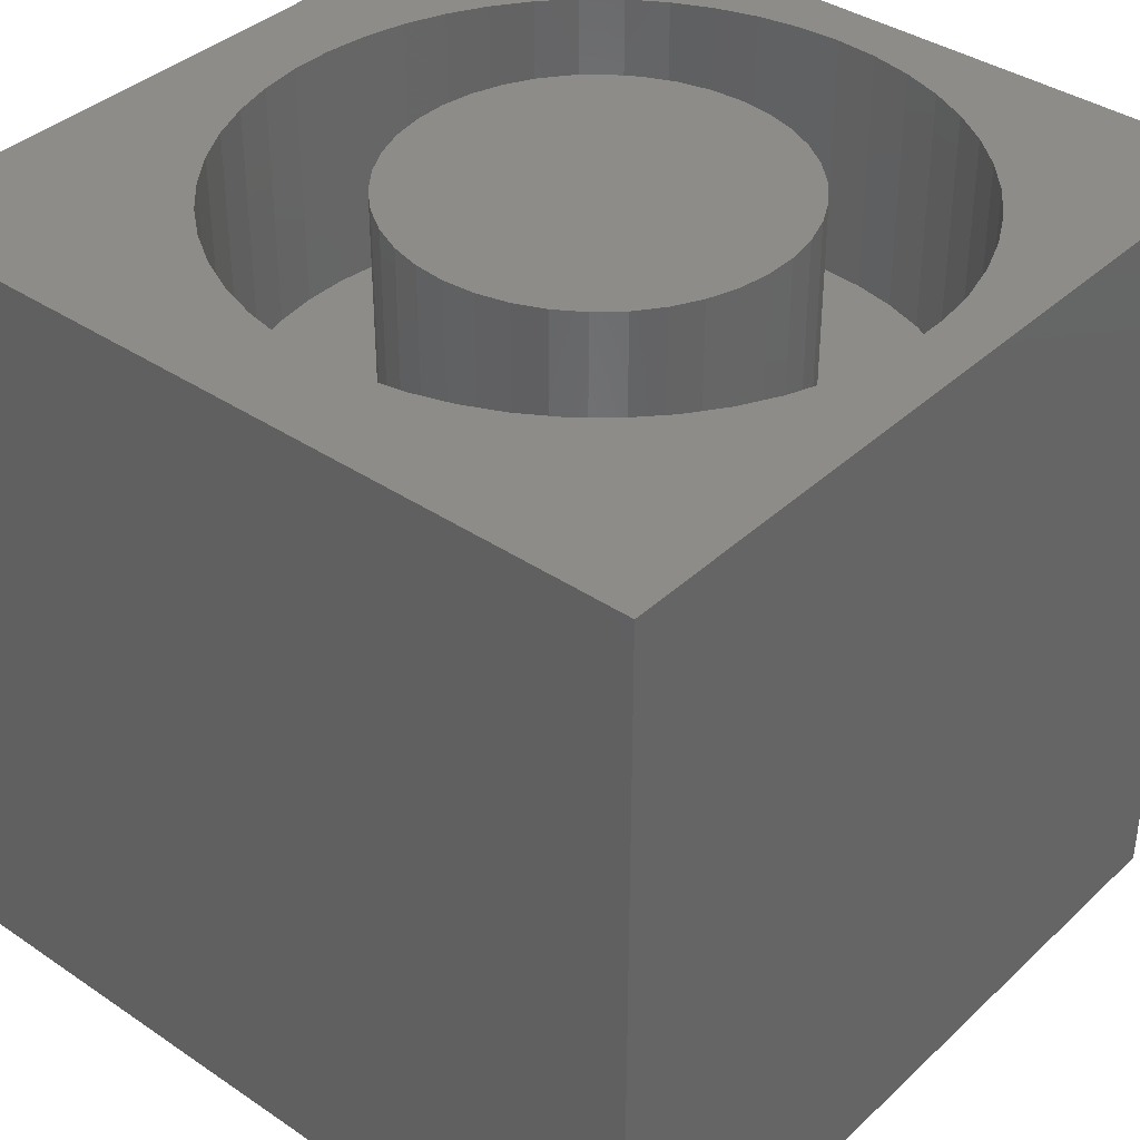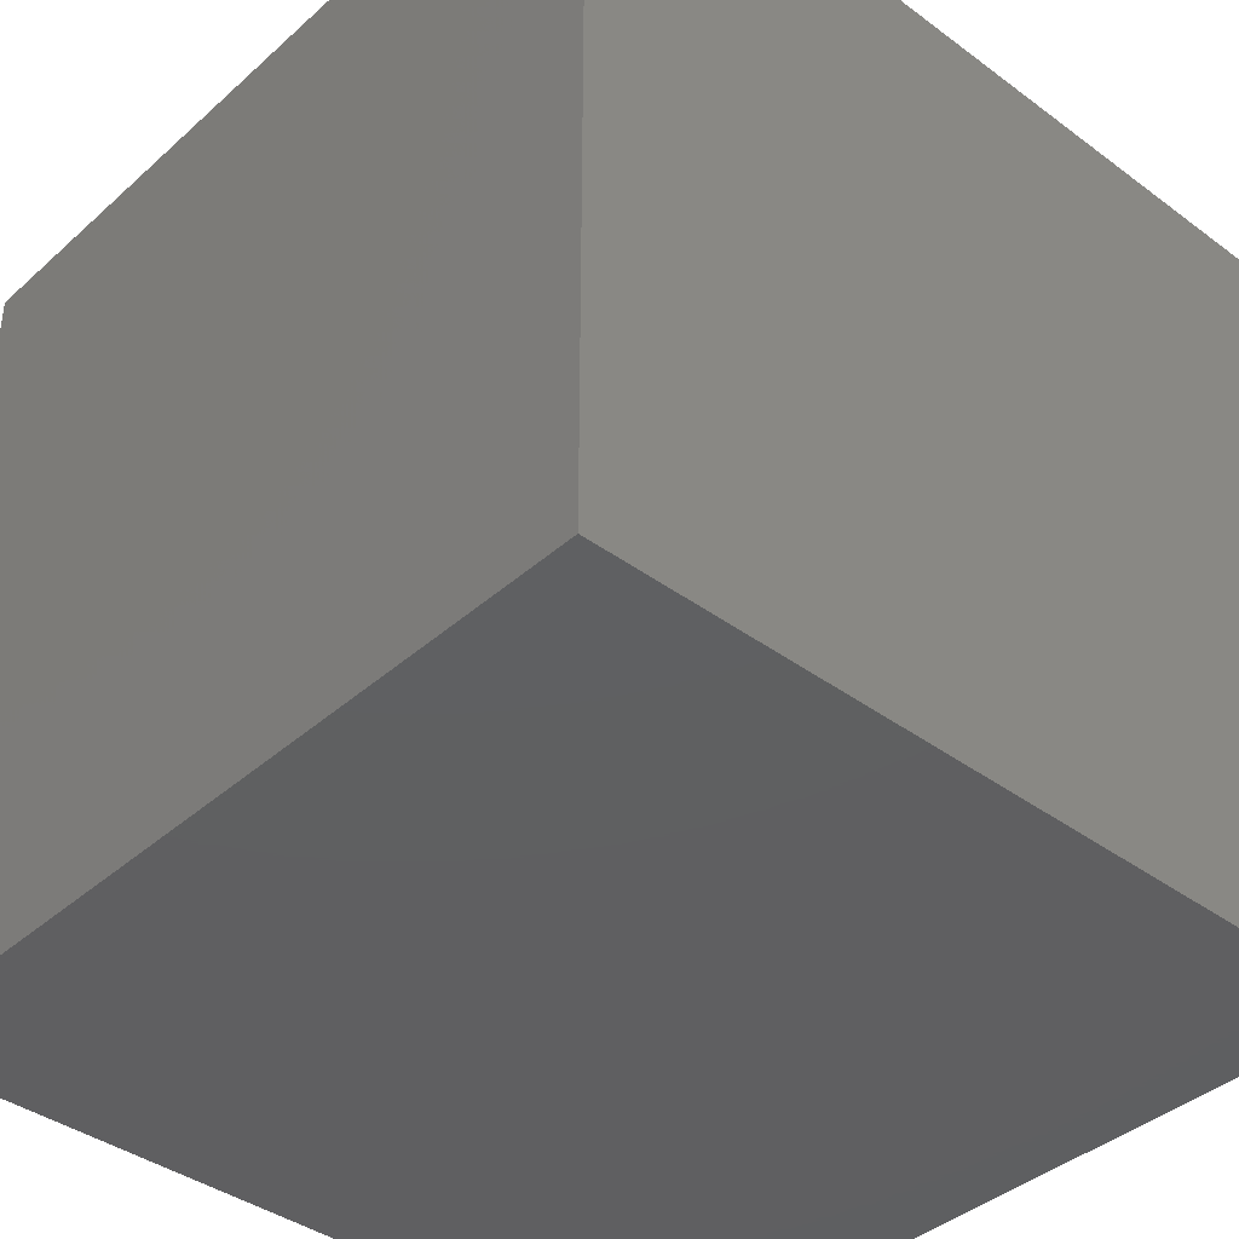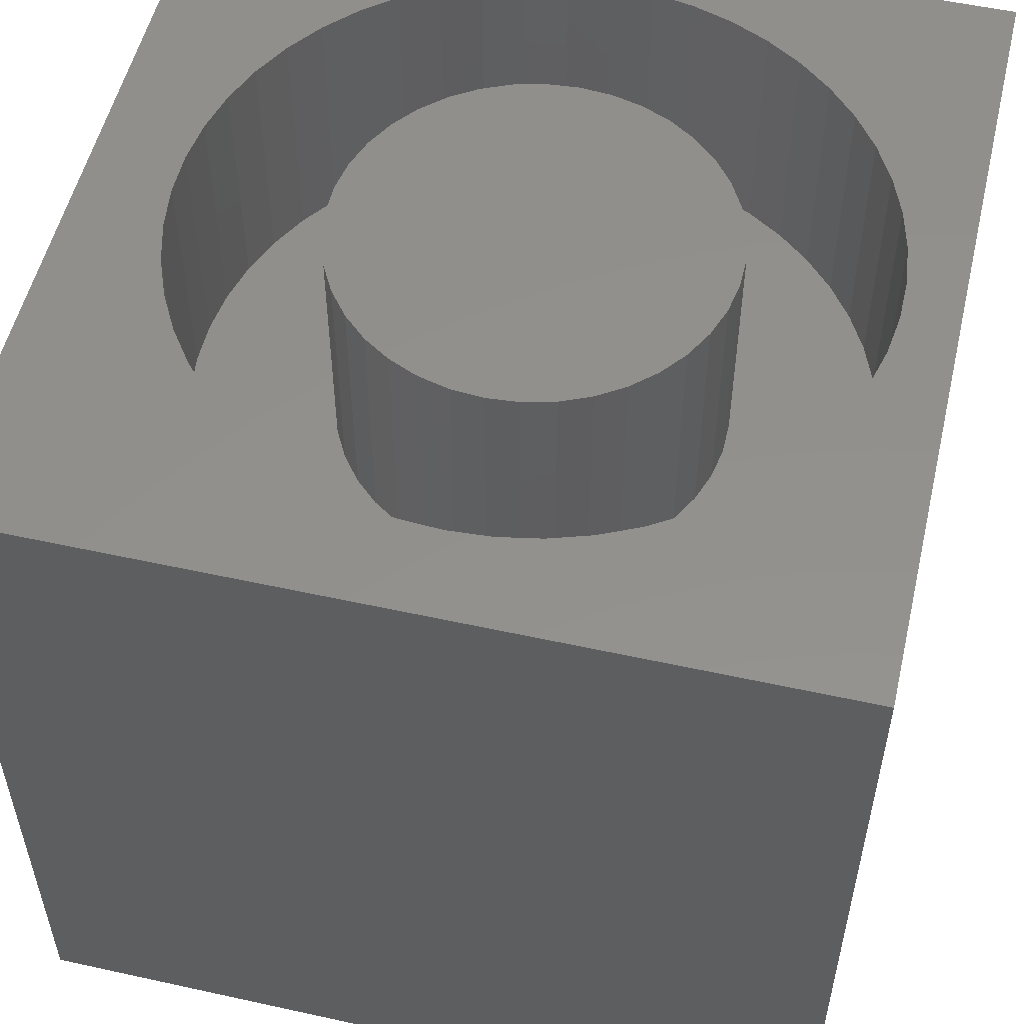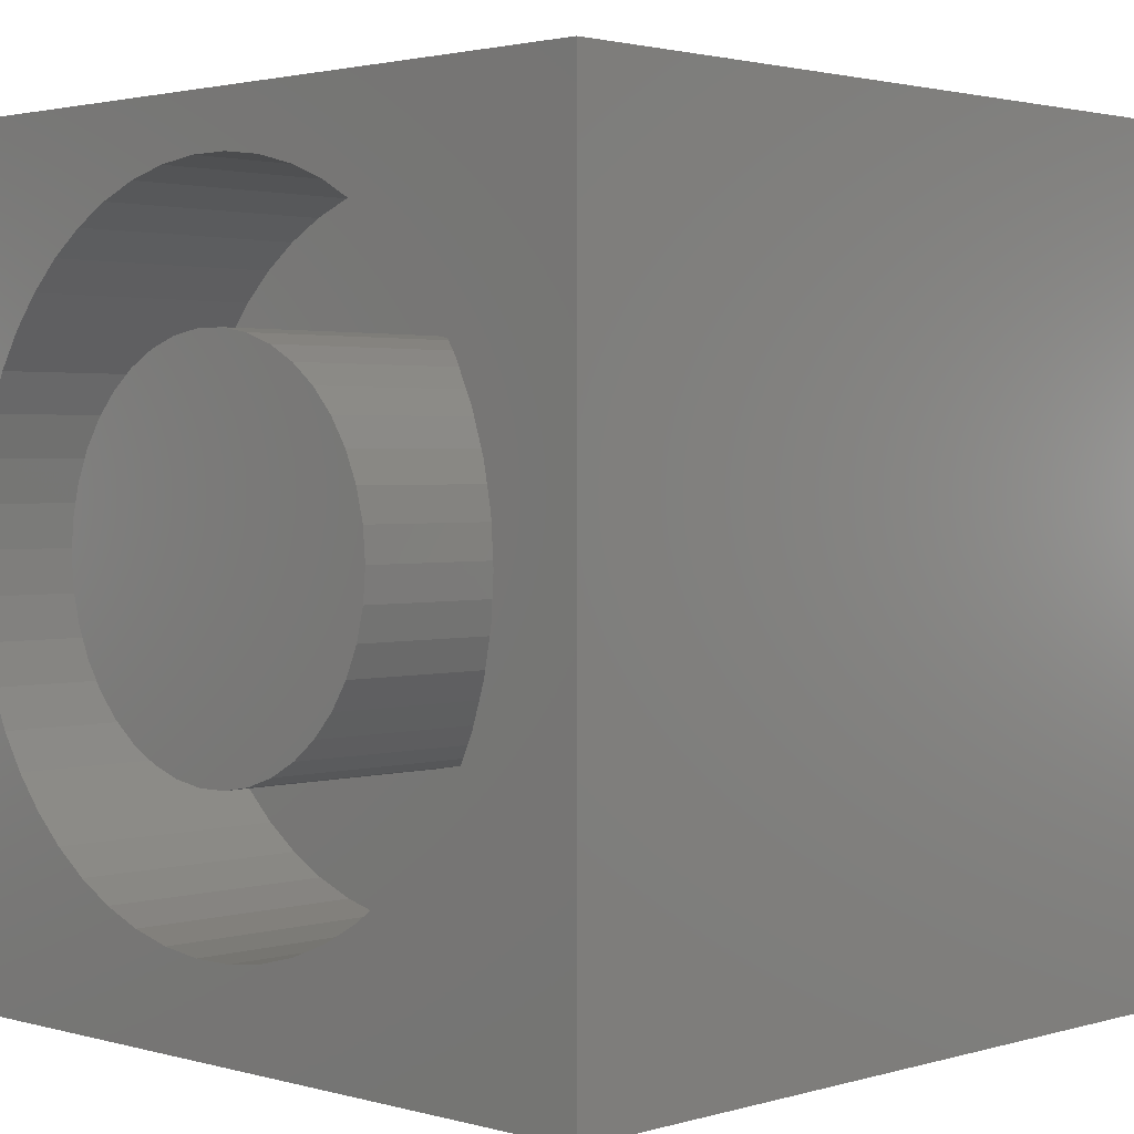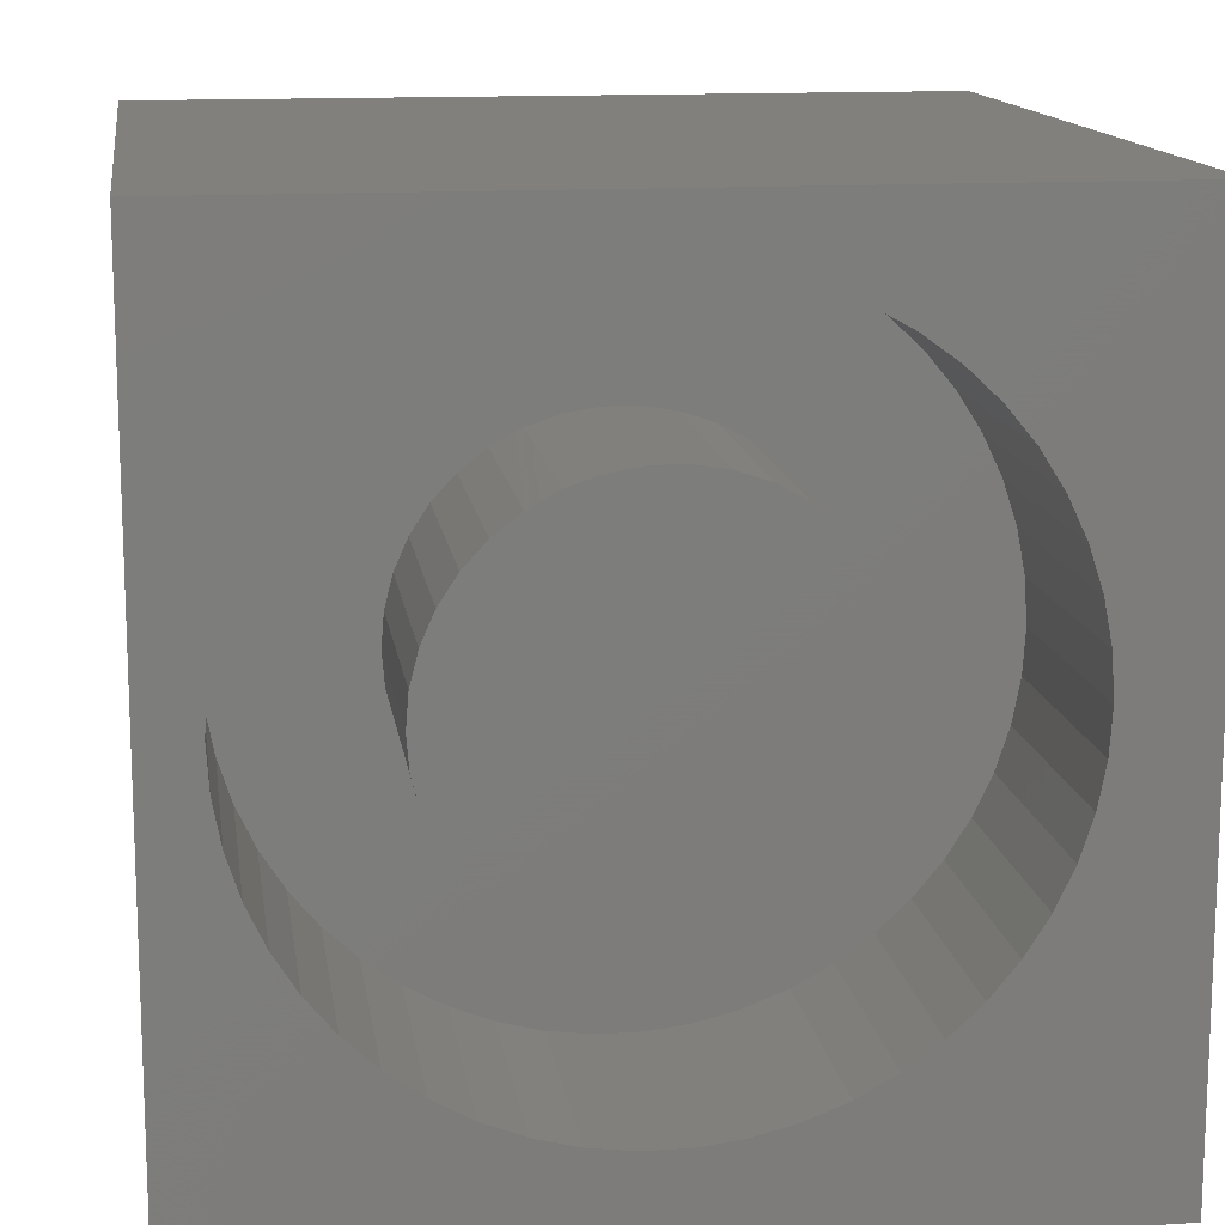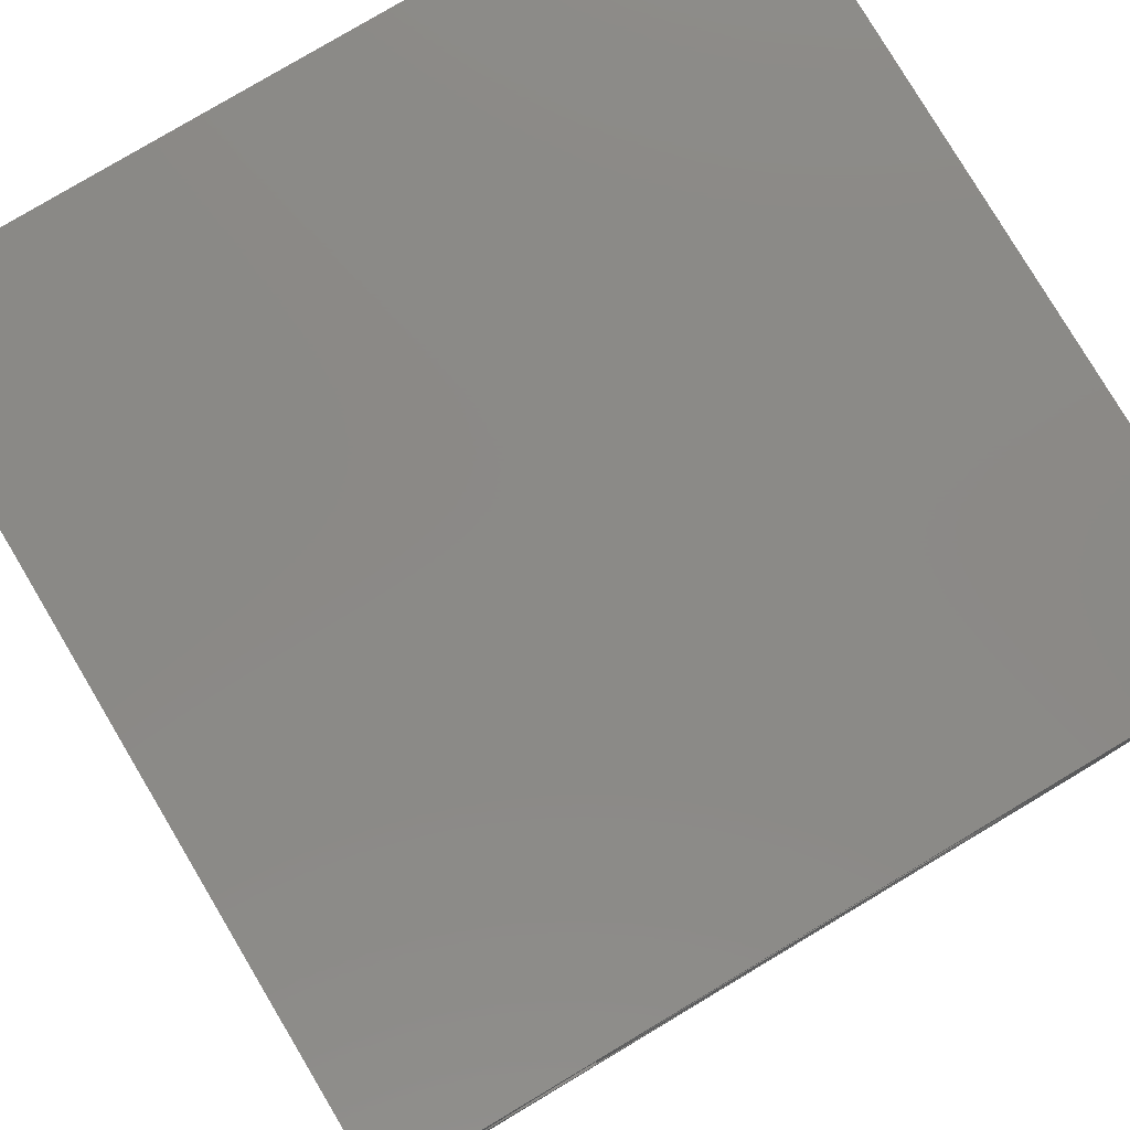
<metadata>
{"format":"stl","ext":"stl","renderer":"f3d","projection":"perspective","resolution":1024,"background":"white","views":[{"elev":38.1,"azim":130.6,"up":"+Z"},{"elev":-39.7,"azim":-132.4,"up":"+Y"},{"elev":53.9,"azim":103.2,"up":"+Z"},{"elev":2.1,"azim":44.3,"up":"+Y"},{"elev":13.8,"azim":-8.2,"up":"+Y"},{"elev":79.7,"azim":-30.8,"up":"+Y"}]}
</metadata>
<code>
# stl→obj: 184 verts, 364 faces
v 0 10 10
v 0 10 0
v 0 0 10
v 0 0 0
v 8.898 4.686 10
v 10 0 10
v 8.931 5.205 10
v 10 10 10
v 8.898 5.724 10
v 8.801 6.235 10
v 8.801 4.175 10
v 8.64 3.68 10
v 8.419 3.21 10
v 8.14 2.771 10
v 7.808 2.37 10
v 7.429 2.014 10
v 4.013 1.137 10
v 3.509 1.266 10
v 3.025 1.457 10
v 2.57 1.708 10
v 8.14 7.64 10
v 8.419 7.201 10
v 8.64 6.73 10
v 2.149 2.014 10
v 1.77 2.37 10
v 1.438 2.771 10
v 7.008 1.708 10
v 6.553 1.457 10
v 6.069 1.266 10
v 0.7771 6.235 10
v 0.9378 6.73 10
v 1.159 7.201 10
v 1.438 7.64 10
v 1.77 8.041 10
v 2.149 8.397 10
v 3.509 9.145 10
v 4.013 9.274 10
v 5.565 1.137 10
v 5.049 1.071 10
v 4.529 1.071 10
v 1.159 3.21 10
v 0.9378 3.68 10
v 0.7771 4.175 10
v 2.57 8.703 10
v 3.025 8.953 10
v 0.6796 4.686 10
v 0.647 5.205 10
v 0.6796 5.724 10
v 4.529 9.339 10
v 5.049 9.339 10
v 5.565 9.274 10
v 6.069 9.145 10
v 6.553 8.953 10
v 7.008 8.703 10
v 7.429 8.397 10
v 7.808 8.041 10
v 10 10 0
v 10 0 0
v 8.898 4.686 7.007
v 8.931 5.205 7.007
v 8.898 5.724 7.007
v 8.801 6.235 7.007
v 8.64 6.73 7.007
v 8.419 7.201 7.007
v 8.14 7.64 7.007
v 7.808 8.041 7.007
v 7.429 8.397 7.007
v 7.008 8.703 7.007
v 6.553 8.953 7.007
v 6.069 9.145 7.007
v 5.565 9.274 7.007
v 5.049 9.339 7.007
v 4.529 9.339 7.007
v 4.013 9.274 7.007
v 3.509 9.145 7.007
v 3.025 8.953 7.007
v 2.57 8.703 7.007
v 2.149 8.397 7.007
v 1.77 8.041 7.007
v 1.438 7.64 7.007
v 1.159 7.201 7.007
v 0.9378 6.73 7.007
v 0.7771 6.235 7.007
v 0.6796 5.724 7.007
v 0.647 5.205 7.007
v 0.6796 4.686 7.007
v 0.7771 4.175 7.007
v 0.9378 3.68 7.007
v 1.159 3.21 7.007
v 1.438 2.771 7.007
v 1.77 2.37 7.007
v 2.149 2.014 7.007
v 2.57 1.708 7.007
v 3.025 1.457 7.007
v 3.509 1.266 7.007
v 4.013 1.137 7.007
v 4.529 1.071 7.007
v 5.049 1.071 7.007
v 5.565 1.137 7.007
v 6.069 1.266 7.007
v 6.553 1.457 7.007
v 7.008 1.708 7.007
v 7.429 2.014 7.007
v 7.808 2.37 7.007
v 8.14 2.771 7.007
v 8.419 3.21 7.007
v 8.64 3.68 7.007
v 8.801 4.175 7.007
v 5.741 7.375 7.007
v 5.371 7.502 7.007
v 4.985 7.566 7.007
v 4.593 7.566 7.007
v 4.207 7.502 7.007
v 7.03 4.436 7.007
v 7.126 4.815 7.007
v 7.158 5.205 7.007
v 7.126 5.595 7.007
v 6.394 3.462 7.007
v 6.659 3.75 7.007
v 6.873 4.078 7.007
v 2.919 3.75 7.007
v 3.184 3.462 7.007
v 3.493 3.222 7.007
v 3.837 3.036 7.007
v 6.659 6.66 7.007
v 6.394 6.948 7.007
v 6.085 7.189 7.007
v 7.03 5.975 7.007
v 6.873 6.333 7.007
v 5.371 2.909 7.007
v 5.741 3.036 7.007
v 6.085 3.222 7.007
v 4.207 2.909 7.007
v 4.593 2.844 7.007
v 4.985 2.844 7.007
v 2.452 4.815 7.007
v 2.548 4.436 7.007
v 2.705 4.078 7.007
v 2.548 5.975 7.007
v 2.452 5.595 7.007
v 2.42 5.205 7.007
v 3.837 7.375 7.007
v 3.493 7.189 7.007
v 3.184 6.948 7.007
v 2.919 6.66 7.007
v 2.705 6.333 7.007
v 7.158 5.205 10
v 7.126 4.815 10
v 7.03 4.436 10
v 6.873 4.078 10
v 6.659 3.75 10
v 6.394 3.462 10
v 6.085 3.222 10
v 5.741 3.036 10
v 5.371 2.909 10
v 4.985 2.844 10
v 4.593 2.844 10
v 4.207 2.909 10
v 3.837 3.036 10
v 3.493 3.222 10
v 3.184 3.462 10
v 2.919 3.75 10
v 2.705 4.078 10
v 2.548 4.436 10
v 2.452 4.815 10
v 2.42 5.205 10
v 2.452 5.595 10
v 2.548 5.975 10
v 2.705 6.333 10
v 2.919 6.66 10
v 3.184 6.948 10
v 3.493 7.189 10
v 3.837 7.375 10
v 4.207 7.502 10
v 4.593 7.566 10
v 4.985 7.566 10
v 5.371 7.502 10
v 5.741 7.375 10
v 6.085 7.189 10
v 6.394 6.948 10
v 6.659 6.66 10
v 6.873 6.333 10
v 7.03 5.975 10
v 7.126 5.595 10
f 1 2 3
f 3 2 4
f 5 6 7
f 7 6 8
f 7 8 9
f 9 8 10
f 5 11 6
f 6 11 12
f 6 12 13
f 13 14 6
f 6 14 15
f 6 15 16
f 17 18 3
f 3 18 19
f 3 19 20
f 21 22 8
f 8 22 23
f 8 23 10
f 20 24 3
f 3 24 25
f 3 25 26
f 16 27 6
f 6 27 28
f 6 28 29
f 30 31 1
f 1 31 32
f 32 33 1
f 1 33 34
f 1 34 35
f 1 36 37
f 29 38 6
f 6 38 39
f 6 39 3
f 3 39 40
f 3 40 17
f 26 41 3
f 3 41 42
f 3 42 43
f 35 44 1
f 1 44 45
f 1 45 36
f 43 46 3
f 3 46 47
f 3 47 1
f 1 47 48
f 1 48 30
f 37 49 1
f 1 49 50
f 1 50 8
f 8 50 51
f 51 52 8
f 8 52 53
f 8 53 54
f 54 55 8
f 8 55 56
f 8 56 21
f 57 8 58
f 58 8 6
f 2 57 4
f 4 57 58
f 8 57 1
f 1 57 2
f 58 6 4
f 4 6 3
f 59 7 60
f 60 7 9
f 60 9 61
f 61 9 10
f 61 10 62
f 62 10 23
f 62 23 63
f 63 23 22
f 63 22 64
f 64 22 21
f 64 21 65
f 65 21 56
f 65 56 66
f 66 56 55
f 66 55 67
f 67 55 54
f 67 54 68
f 68 54 53
f 68 53 69
f 69 53 52
f 69 52 70
f 70 52 51
f 70 51 71
f 71 51 50
f 71 50 72
f 72 50 49
f 72 49 73
f 73 49 37
f 73 37 74
f 74 37 36
f 74 36 75
f 75 36 45
f 75 45 76
f 76 45 44
f 76 44 77
f 77 44 35
f 77 35 78
f 78 35 34
f 78 34 79
f 79 34 33
f 79 33 80
f 80 33 32
f 80 32 81
f 81 32 31
f 81 31 82
f 82 31 30
f 82 30 83
f 83 30 48
f 83 48 84
f 84 48 47
f 84 47 85
f 85 47 46
f 85 46 86
f 86 46 43
f 86 43 87
f 87 43 42
f 87 42 88
f 88 42 41
f 88 41 89
f 89 41 26
f 89 26 90
f 90 26 25
f 90 25 91
f 91 25 24
f 91 24 92
f 92 24 20
f 92 20 93
f 93 20 19
f 93 19 94
f 94 19 18
f 94 18 95
f 95 18 17
f 95 17 96
f 96 17 40
f 96 40 97
f 97 40 39
f 97 39 98
f 98 39 38
f 98 38 99
f 99 38 29
f 99 29 100
f 100 29 28
f 100 28 101
f 101 28 27
f 101 27 102
f 102 27 16
f 102 16 103
f 103 16 15
f 103 15 104
f 104 15 14
f 104 14 105
f 105 14 13
f 105 13 106
f 106 13 12
f 106 12 107
f 107 12 11
f 107 11 108
f 108 11 5
f 108 5 59
f 59 5 7
f 109 70 110
f 110 70 71
f 110 71 111
f 111 71 72
f 111 72 112
f 112 72 73
f 112 73 113
f 114 108 115
f 115 108 59
f 115 59 116
f 116 59 60
f 116 60 117
f 118 104 119
f 119 104 105
f 119 105 120
f 120 105 106
f 120 106 114
f 114 106 107
f 114 107 108
f 121 91 122
f 122 91 92
f 122 92 123
f 123 92 93
f 123 93 124
f 125 66 126
f 126 66 67
f 126 67 127
f 127 67 68
f 127 68 109
f 109 68 69
f 109 69 70
f 60 61 117
f 117 61 62
f 117 62 128
f 128 62 63
f 128 63 129
f 129 63 64
f 129 64 125
f 125 64 65
f 125 65 66
f 130 100 131
f 131 100 101
f 131 101 132
f 132 101 102
f 132 102 118
f 118 102 103
f 118 103 104
f 93 94 124
f 124 94 95
f 124 95 133
f 133 95 96
f 133 96 134
f 134 96 97
f 134 97 135
f 135 97 98
f 135 98 130
f 130 98 99
f 130 99 100
f 136 87 137
f 137 87 88
f 137 88 138
f 138 88 89
f 138 89 121
f 121 89 90
f 121 90 91
f 139 83 140
f 140 83 84
f 140 84 141
f 141 84 85
f 141 85 136
f 136 85 86
f 136 86 87
f 73 74 113
f 113 74 75
f 113 75 142
f 142 75 76
f 142 76 143
f 143 76 77
f 143 77 144
f 77 78 144
f 144 78 79
f 144 79 145
f 145 79 80
f 145 80 146
f 146 80 81
f 146 81 139
f 139 81 82
f 139 82 83
f 117 147 116
f 116 147 148
f 116 148 115
f 115 148 149
f 115 149 114
f 114 149 150
f 114 150 120
f 120 150 151
f 120 151 119
f 119 151 152
f 119 152 118
f 118 152 153
f 118 153 132
f 132 153 154
f 132 154 131
f 131 154 155
f 131 155 130
f 130 155 156
f 130 156 135
f 135 156 157
f 135 157 134
f 134 157 158
f 134 158 133
f 133 158 159
f 133 159 124
f 124 159 160
f 124 160 123
f 123 160 161
f 123 161 122
f 122 161 162
f 122 162 121
f 121 162 163
f 121 163 138
f 138 163 164
f 138 164 137
f 137 164 165
f 137 165 136
f 136 165 166
f 136 166 141
f 141 166 167
f 141 167 140
f 140 167 168
f 140 168 139
f 139 168 169
f 139 169 146
f 146 169 170
f 146 170 145
f 145 170 171
f 145 171 144
f 144 171 172
f 144 172 143
f 143 172 173
f 143 173 142
f 142 173 174
f 142 174 113
f 113 174 175
f 113 175 112
f 112 175 176
f 112 176 111
f 111 176 177
f 111 177 110
f 110 177 178
f 110 178 109
f 109 178 179
f 109 179 127
f 127 179 180
f 127 180 126
f 126 180 181
f 126 181 125
f 125 181 182
f 125 182 129
f 129 182 183
f 129 183 128
f 128 183 184
f 128 184 117
f 117 184 147
f 173 172 179
f 183 182 166
f 182 181 166
f 166 181 180
f 166 180 179
f 147 165 164
f 164 163 147
f 147 163 162
f 147 162 161
f 152 151 147
f 178 177 176
f 173 179 174
f 161 160 147
f 147 160 159
f 147 159 158
f 158 157 147
f 147 157 156
f 147 156 155
f 165 147 166
f 166 147 184
f 166 184 183
f 178 176 179
f 179 176 175
f 179 175 174
f 172 171 179
f 179 171 170
f 179 170 169
f 155 154 147
f 147 154 153
f 147 153 152
f 151 150 147
f 147 150 149
f 147 149 148
f 169 168 179
f 179 168 167
f 179 167 166

</code>
